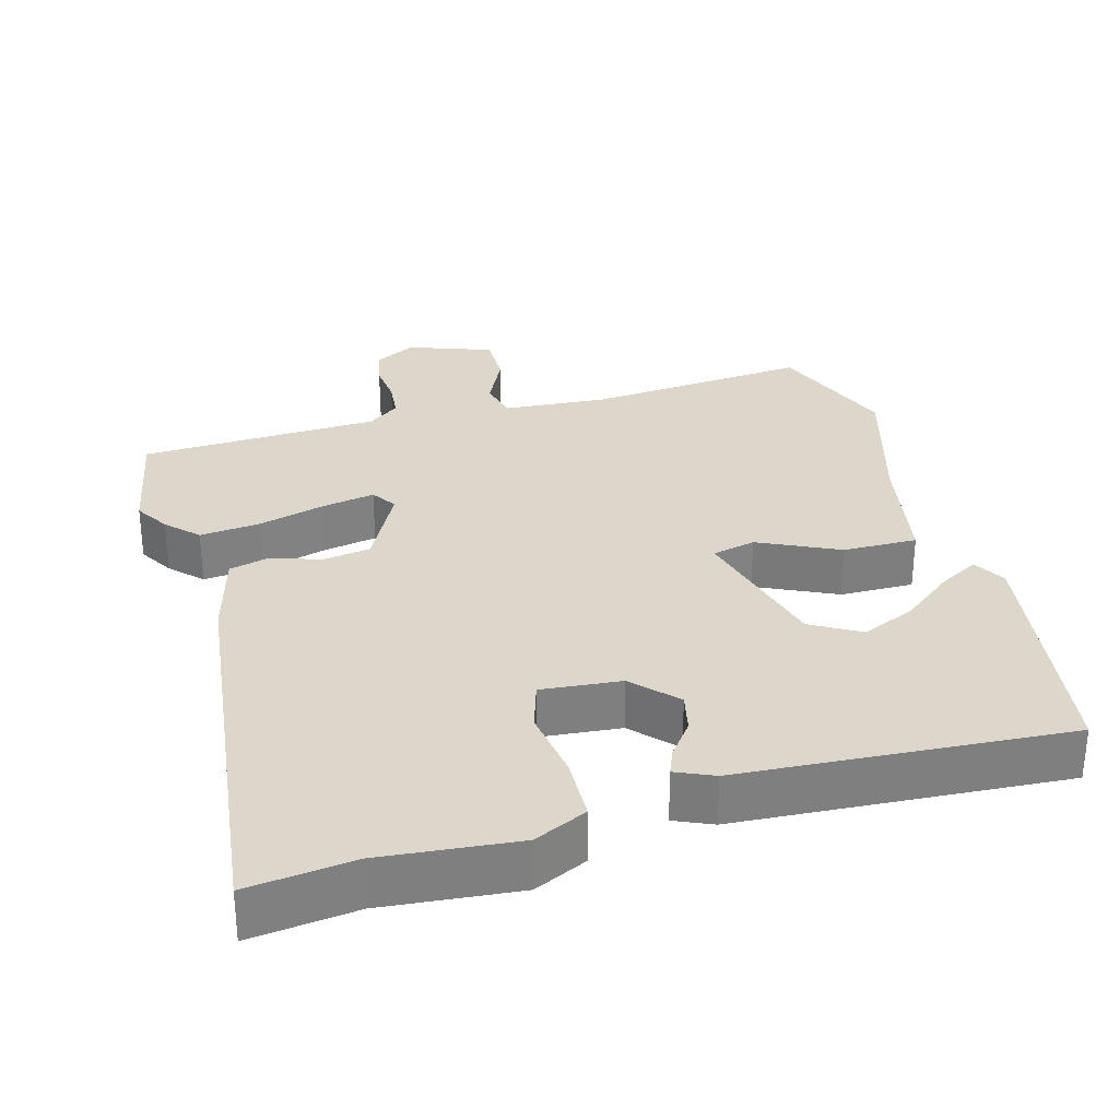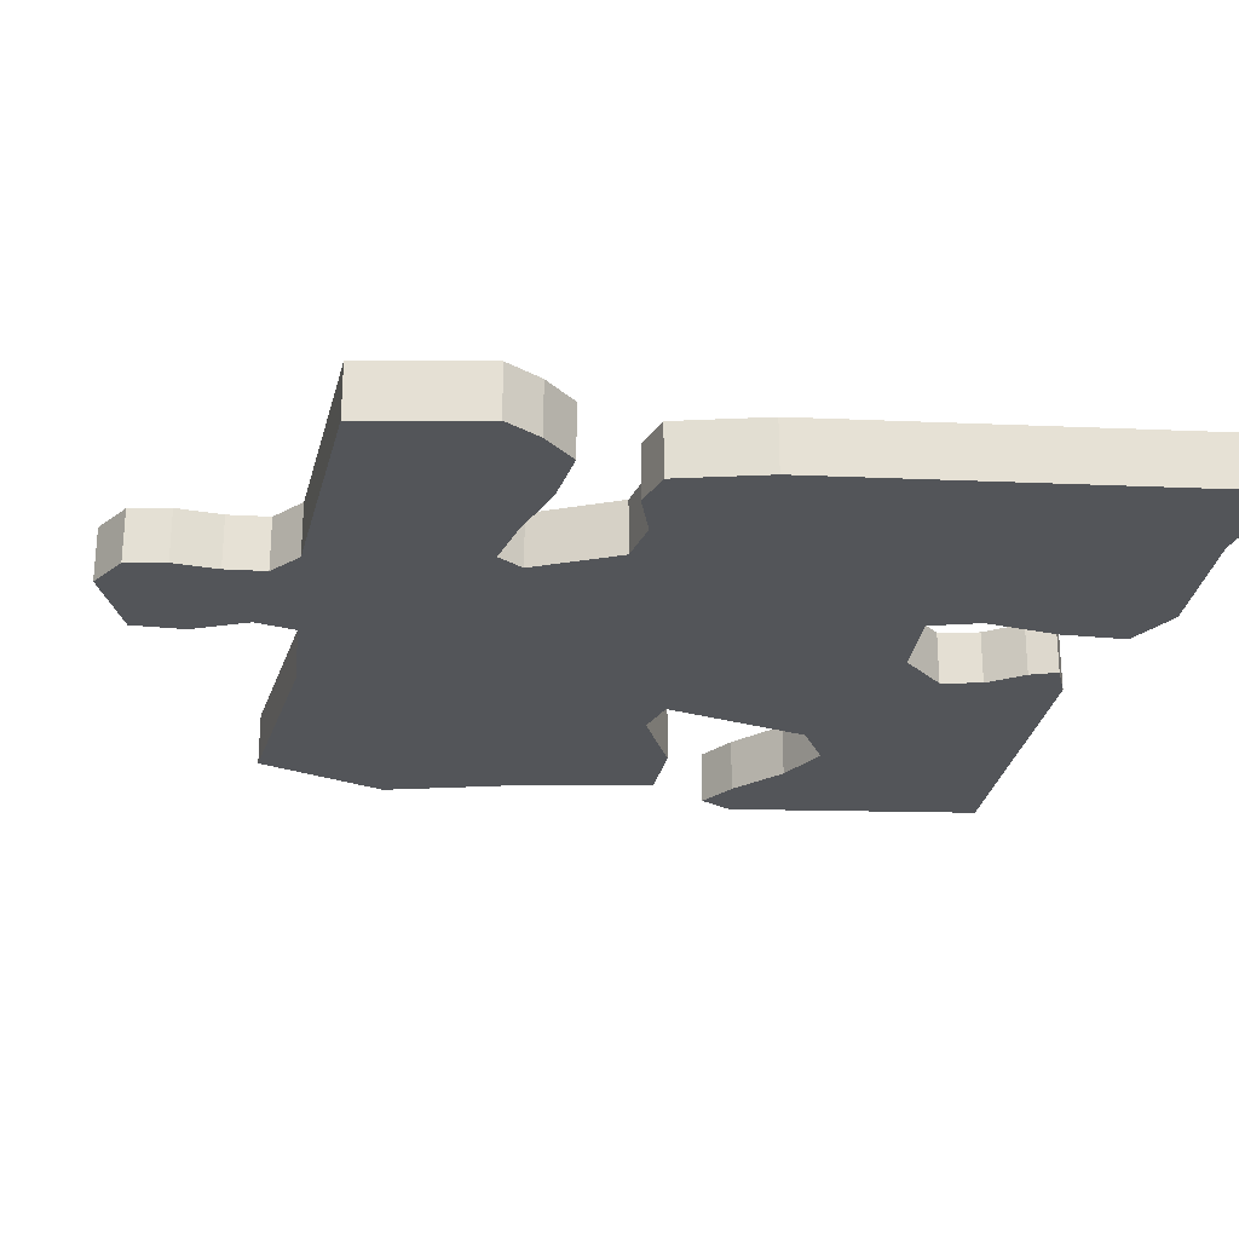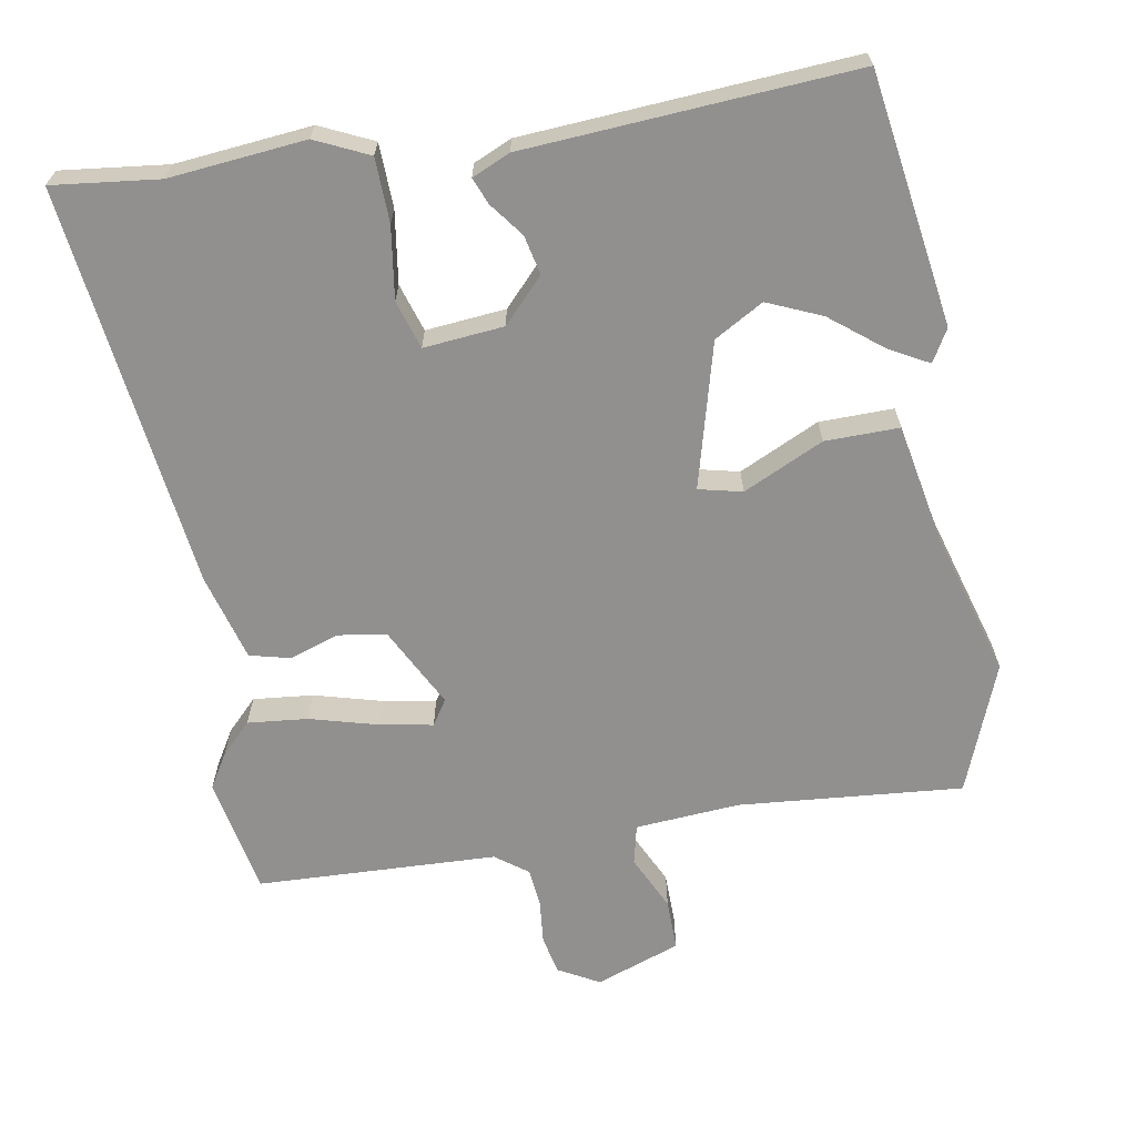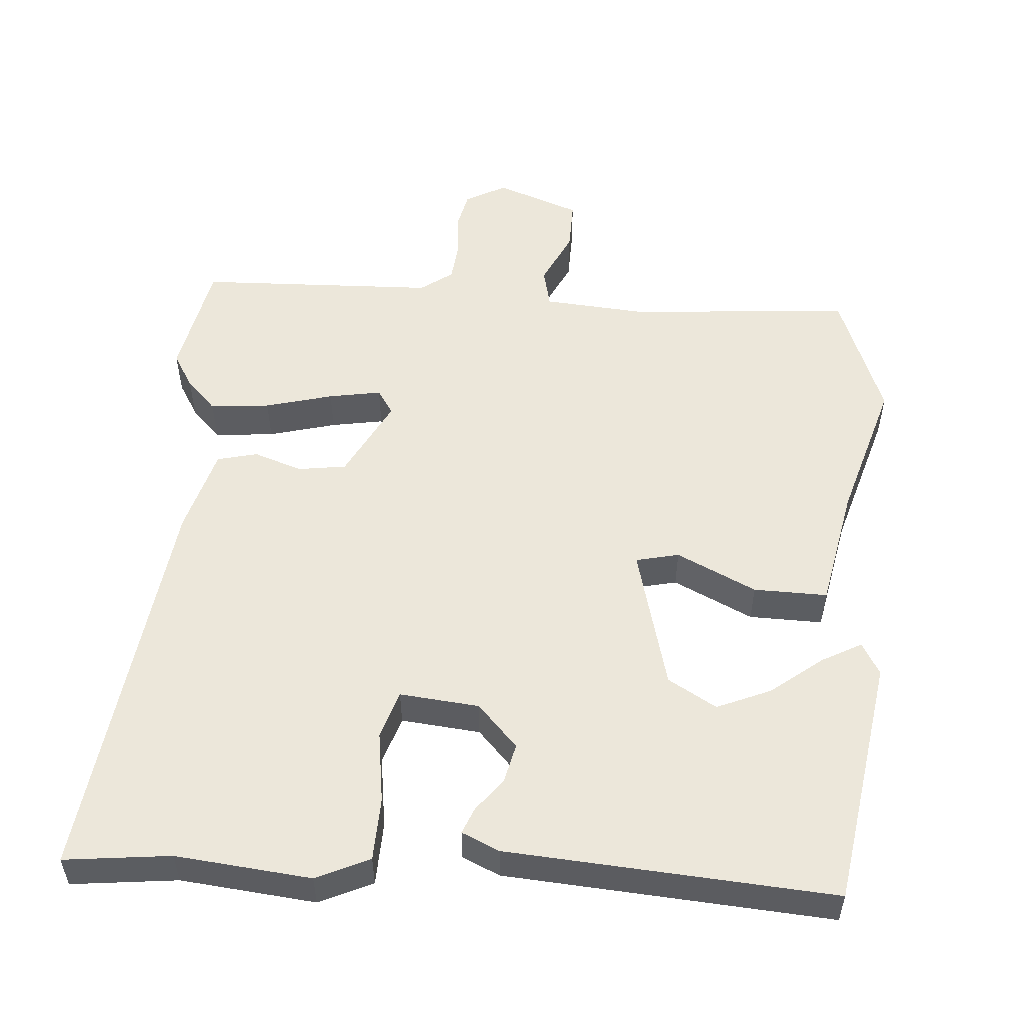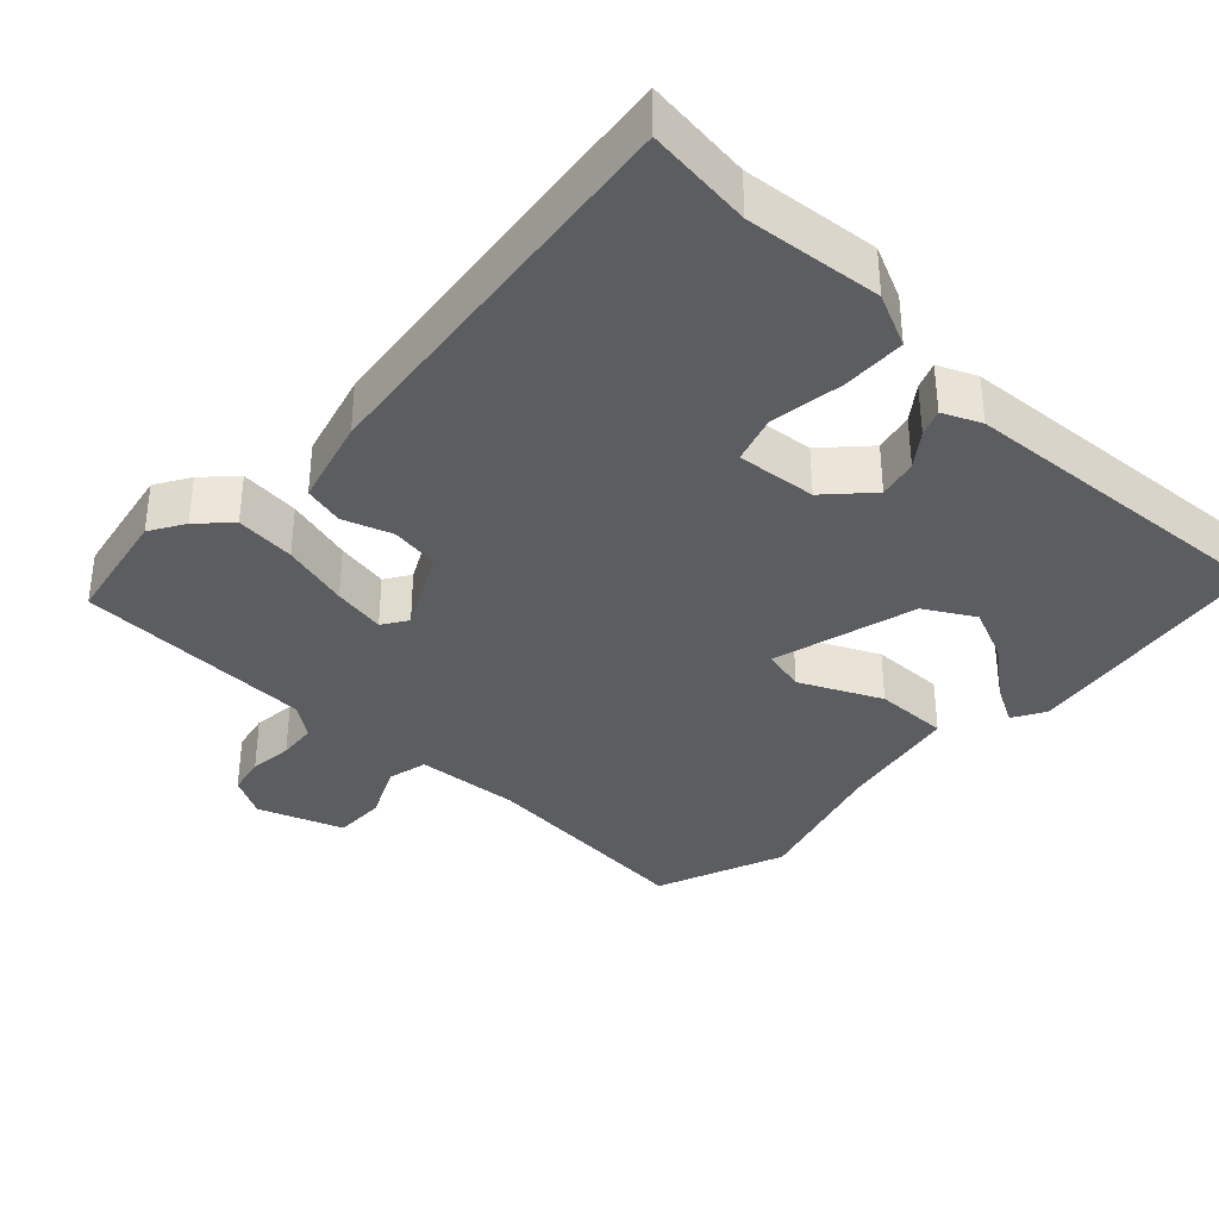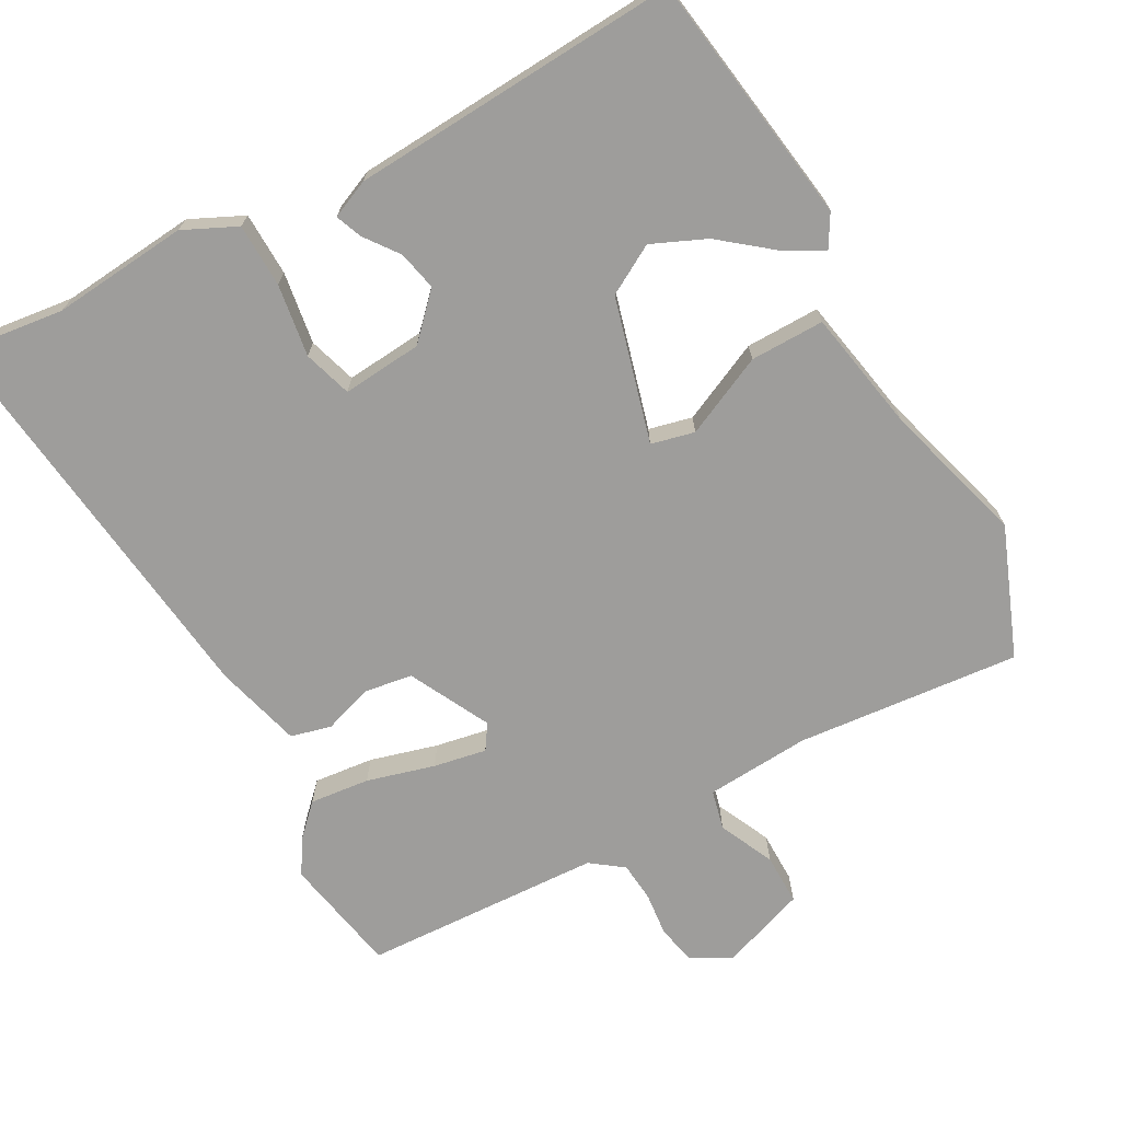
<metadata>
{"format":"obj","ext":"obj","renderer":"f3d","projection":"perspective","resolution":1024,"background":"white","views":[{"elev":30.6,"azim":-16.6,"up":"+Y"},{"elev":-24.4,"azim":-101.9,"up":"+Y"},{"elev":-65.7,"azim":9.0,"up":"+Y"},{"elev":53.6,"azim":3.6,"up":"+Y"},{"elev":-36.0,"azim":-44.3,"up":"+Y"},{"elev":-70.5,"azim":27.6,"up":"+Y"}]}
</metadata>
<code>
v 0.476 0.07 0.493
v 0.534 0.07 0.147
v 0.509 0.07 0.102
v 0.454 0.07 0.131
v 0.382 0.07 0.186
v 0.307 0.07 0.217
v 0.24 0.07 0.177
v 0.19 0.07 -0.023
v 0.25 0.07 -0.036
v 0.36 0.07 0.018
v 0.462 0.07 0.021
v 0.497 0.07 -0.147
v 0.558 0.07 -0.343
v 0.492 0.07 -0.522
v 0.183 0.07 -0.5
v 0.039 0.07 -0.513
v 0.027 0.07 -0.568
v 0.064 0.07 -0.643
v 0.066 0.07 -0.714
v -0.05 0.07 -0.758
v -0.107 0.07 -0.728
v -0.119 0.07 -0.675
v -0.114 0.07 -0.615
v -0.12 0.07 -0.561
v -0.165 0.07 -0.529
v -0.496 0.07 -0.521
v -0.53 0.07 -0.359
v -0.502 0.07 -0.311
v -0.461 0.07 -0.268
v -0.378 0.07 -0.275
v -0.284 0.07 -0.299
v -0.211 0.07 -0.311
v -0.189 0.07 -0.276
v -0.248 0.07 -0.166
v -0.315 0.07 -0.157
v -0.382 0.07 -0.181
v -0.438 0.07 -0.168
v -0.473 0.07 -0.049
v -0.55 0.07 0.505
v -0.403 0.07 0.49
v -0.216 0.07 0.511
v -0.142 0.07 0.478
v -0.138 0.07 0.39
v -0.151 0.07 0.29
v -0.129 0.07 0.224
v -0.019 0.07 0.236
v 0.036 0.07 0.296
v 0.023 0.07 0.35
v -0.013 0.07 0.396
v -0.028 0.07 0.432
v 0.024 0.07 0.456
v 0.476 0 0.493
v 0.534 0 0.147
v 0.509 0 0.102
v 0.454 0 0.131
v 0.382 0 0.186
v 0.307 0 0.217
v 0.24 0 0.177
v 0.19 0 -0.023
v 0.25 0 -0.036
v 0.36 0 0.018
v 0.462 0 0.021
v 0.497 0 -0.147
v 0.558 0 -0.343
v 0.492 0 -0.522
v 0.183 0 -0.5
v 0.039 0 -0.513
v 0.027 0 -0.568
v 0.064 0 -0.643
v 0.066 0 -0.714
v -0.05 0 -0.758
v -0.107 0 -0.728
v -0.119 0 -0.675
v -0.114 0 -0.615
v -0.12 0 -0.561
v -0.165 0 -0.529
v -0.496 0 -0.521
v -0.53 0 -0.359
v -0.502 0 -0.311
v -0.461 0 -0.268
v -0.378 0 -0.275
v -0.284 0 -0.299
v -0.211 0 -0.311
v -0.189 0 -0.276
v -0.248 0 -0.166
v -0.315 0 -0.157
v -0.382 0 -0.181
v -0.438 0 -0.168
v -0.473 0 -0.049
v -0.55 0 0.505
v -0.403 0 0.49
v -0.216 0 0.511
v -0.142 0 0.478
v -0.138 0 0.39
v -0.151 0 0.29
v -0.129 0 0.224
v -0.019 0 0.236
v 0.036 0 0.296
v 0.023 0 0.35
v -0.013 0 0.396
v -0.028 0 0.432
v 0.024 0 0.456
f 51 1 2
f 50 51 2
f 49 50 2
f 48 49 2
f 42 43 44
f 41 42 44
f 40 41 44
f 40 44 45
f 39 40 45
f 38 39 45
f 37 38 45
f 36 37 45
f 35 36 45
f 34 35 45 46
f 29 30 31
f 28 29 31
f 27 28 31
f 26 27 31
f 25 26 31
f 24 25 31 32
f 21 22 23
f 20 21 23
f 19 20 23
f 18 19 23
f 17 18 23
f 16 17 23 24
f 12 13 14 15
f 12 15 16
f 11 12 16
f 10 11 16
f 9 10 16
f 24 32 33
f 16 24 33
f 9 16 33
f 8 9 33
f 2 3 4 5
f 2 5 6
f 48 2 6
f 47 48 6 7
f 34 46 47
f 33 34 47
f 8 33 47
f 7 8 47
f 53 52 102
f 53 102 101
f 53 101 100
f 53 100 99
f 95 94 93
f 95 93 92
f 95 92 91
f 96 95 91
f 96 91 90
f 96 90 89
f 96 89 88
f 96 88 87
f 96 87 86
f 97 96 86 85
f 82 81 80
f 82 80 79
f 82 79 78
f 82 78 77
f 82 77 76
f 83 82 76 75
f 74 73 72
f 74 72 71
f 74 71 70
f 74 70 69
f 74 69 68
f 75 74 68 67
f 66 65 64 63
f 67 66 63
f 67 63 62
f 67 62 61
f 67 61 60
f 84 83 75
f 84 75 67
f 84 67 60
f 84 60 59
f 56 55 54 53
f 57 56 53
f 57 53 99
f 58 57 99 98
f 98 97 85
f 98 85 84
f 98 84 59
f 98 59 58
f 1 52 53 2
f 2 53 54 3
f 3 54 55 4
f 4 55 56 5
f 5 56 57 6
f 6 57 58 7
f 7 58 59 8
f 8 59 60 9
f 9 60 61 10
f 10 61 62 11
f 11 62 63 12
f 12 63 64 13
f 13 64 65 14
f 14 65 66 15
f 15 66 67 16
f 16 67 68 17
f 17 68 69 18
f 18 69 70 19
f 19 70 71 20
f 20 71 72 21
f 21 72 73 22
f 22 73 74 23
f 23 74 75 24
f 24 75 76 25
f 25 76 77 26
f 26 77 78 27
f 27 78 79 28
f 28 79 80 29
f 29 80 81 30
f 30 81 82 31
f 31 82 83 32
f 32 83 84 33
f 33 84 85 34
f 34 85 86 35
f 35 86 87 36
f 36 87 88 37
f 37 88 89 38
f 38 89 90 39
f 39 90 91 40
f 40 91 92 41
f 41 92 93 42
f 42 93 94 43
f 43 94 95 44
f 44 95 96 45
f 45 96 97 46
f 46 97 98 47
f 47 98 99 48
f 48 99 100 49
f 49 100 101 50
f 50 101 102 51
f 51 102 52 1

</code>
